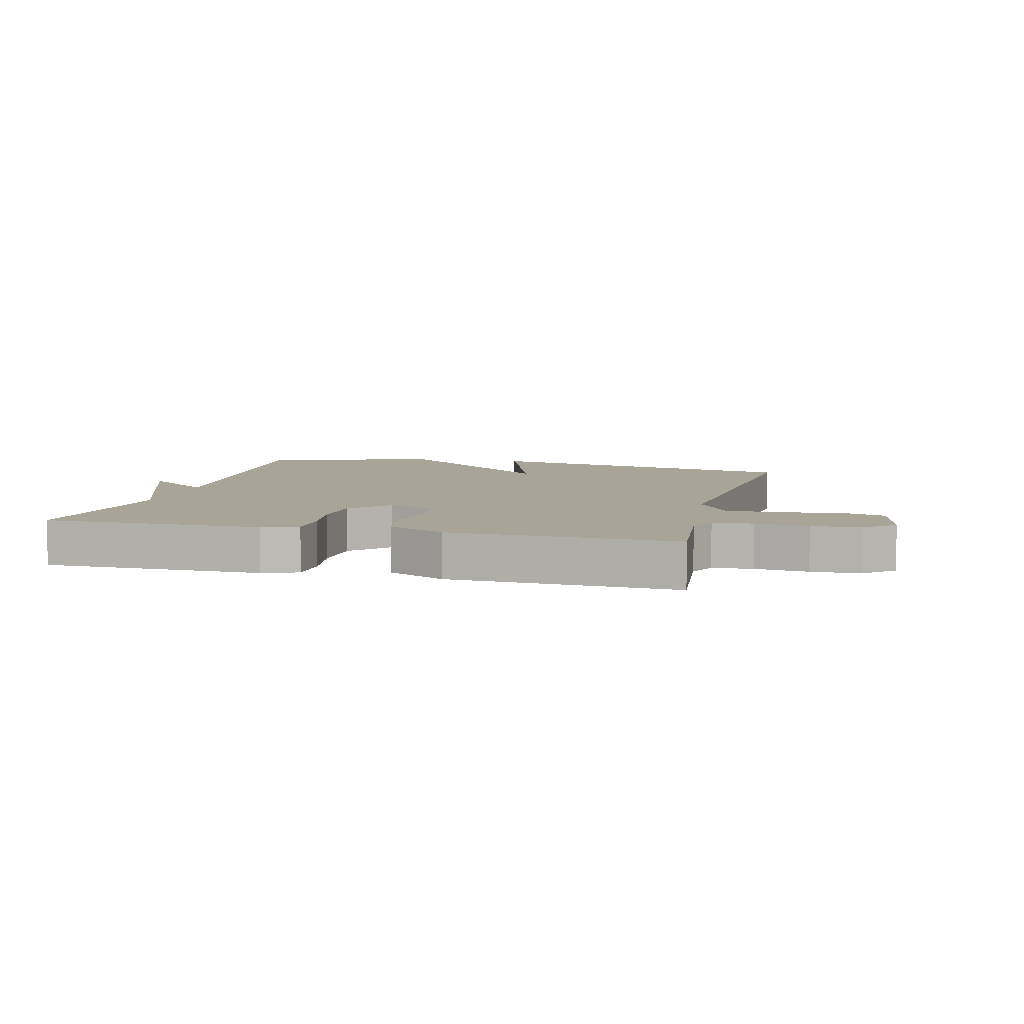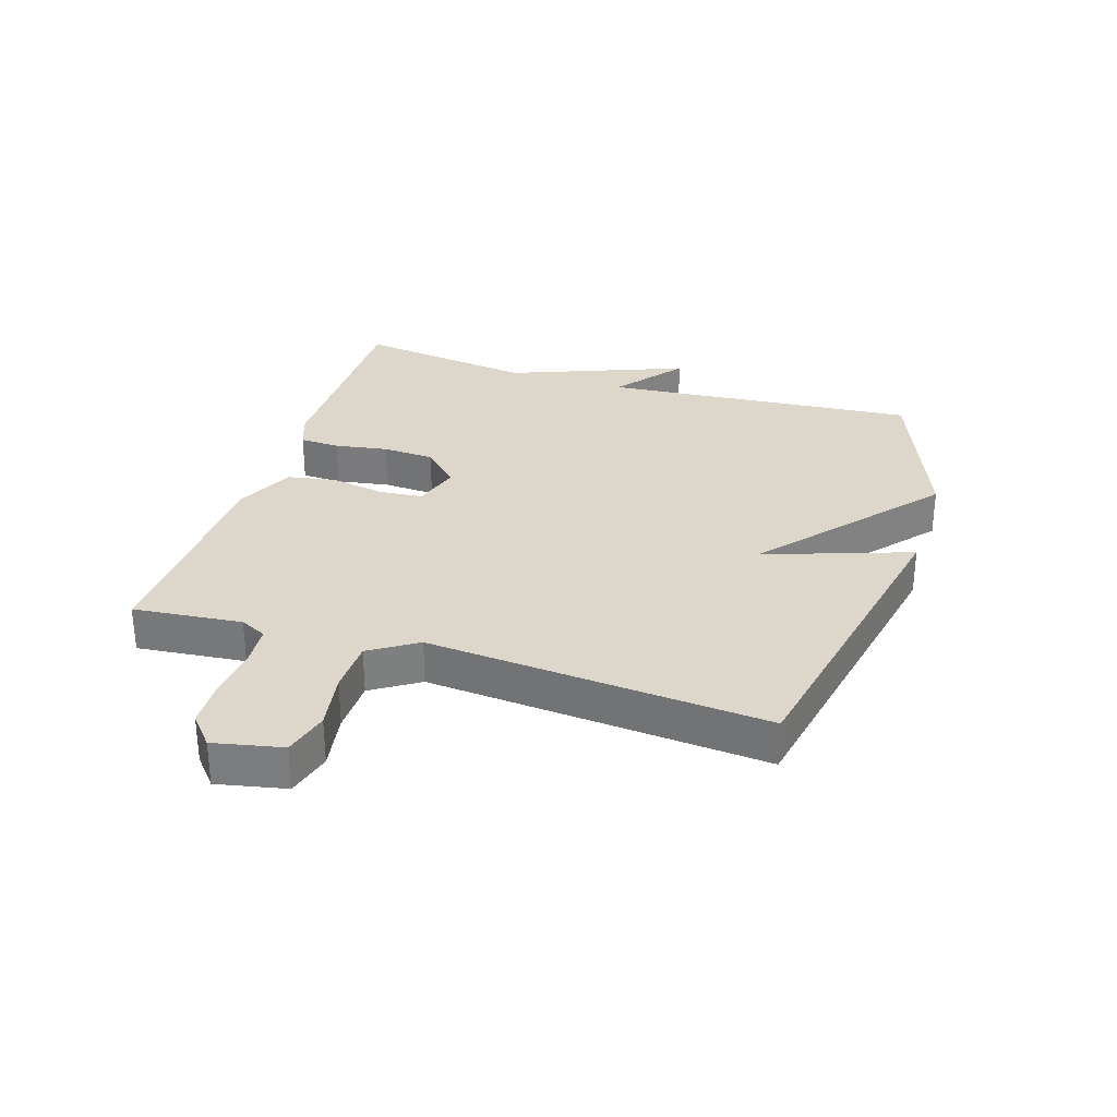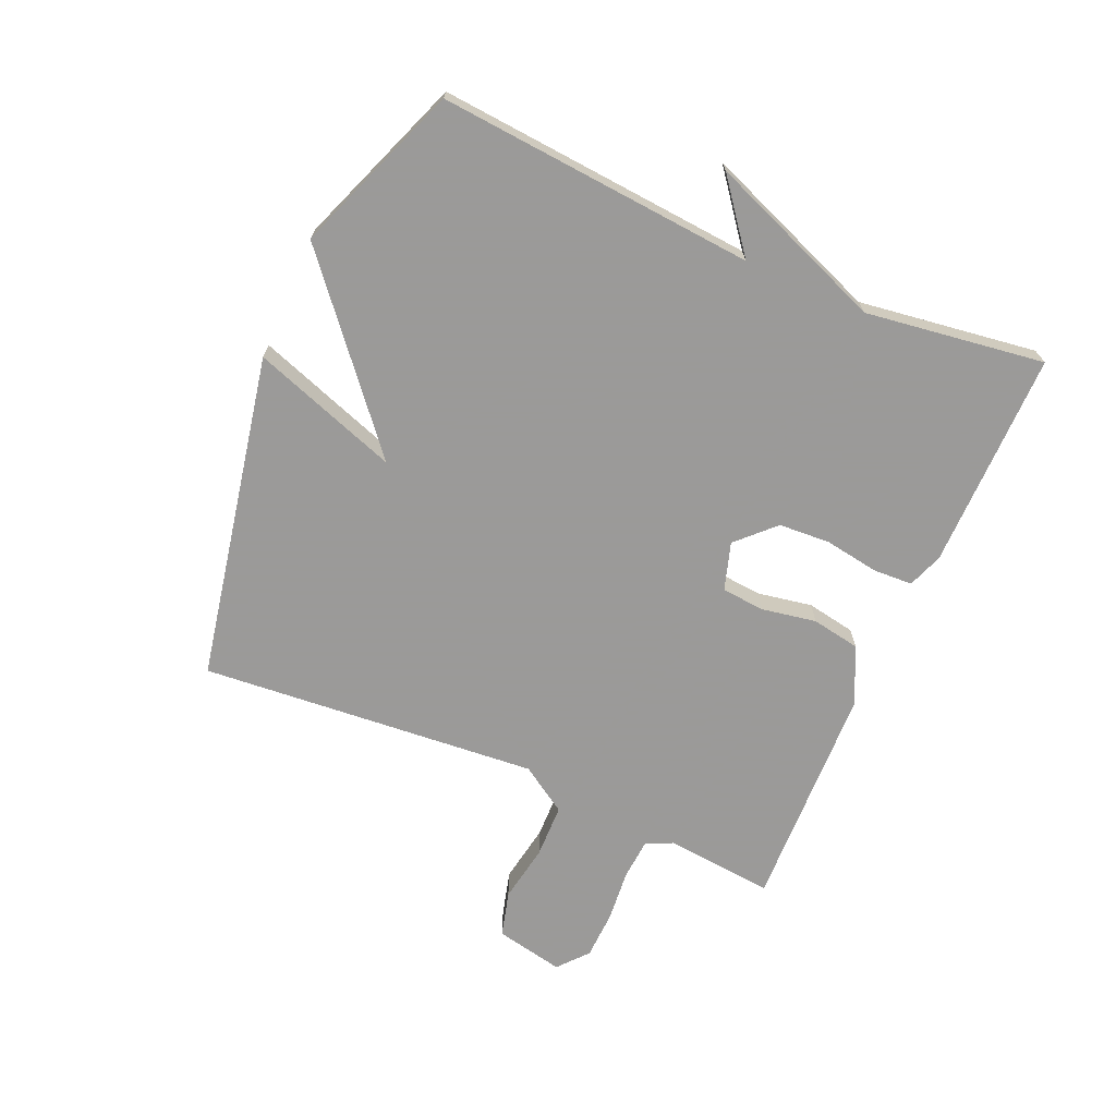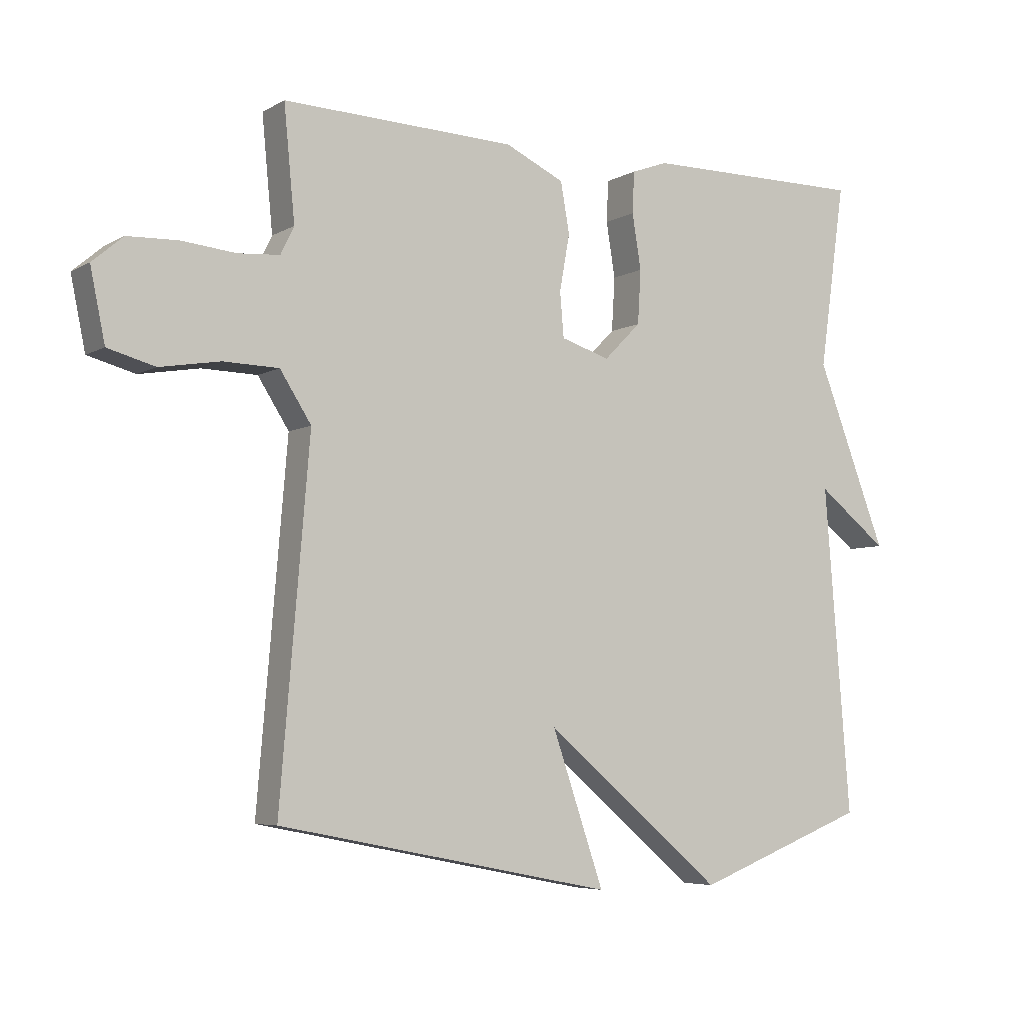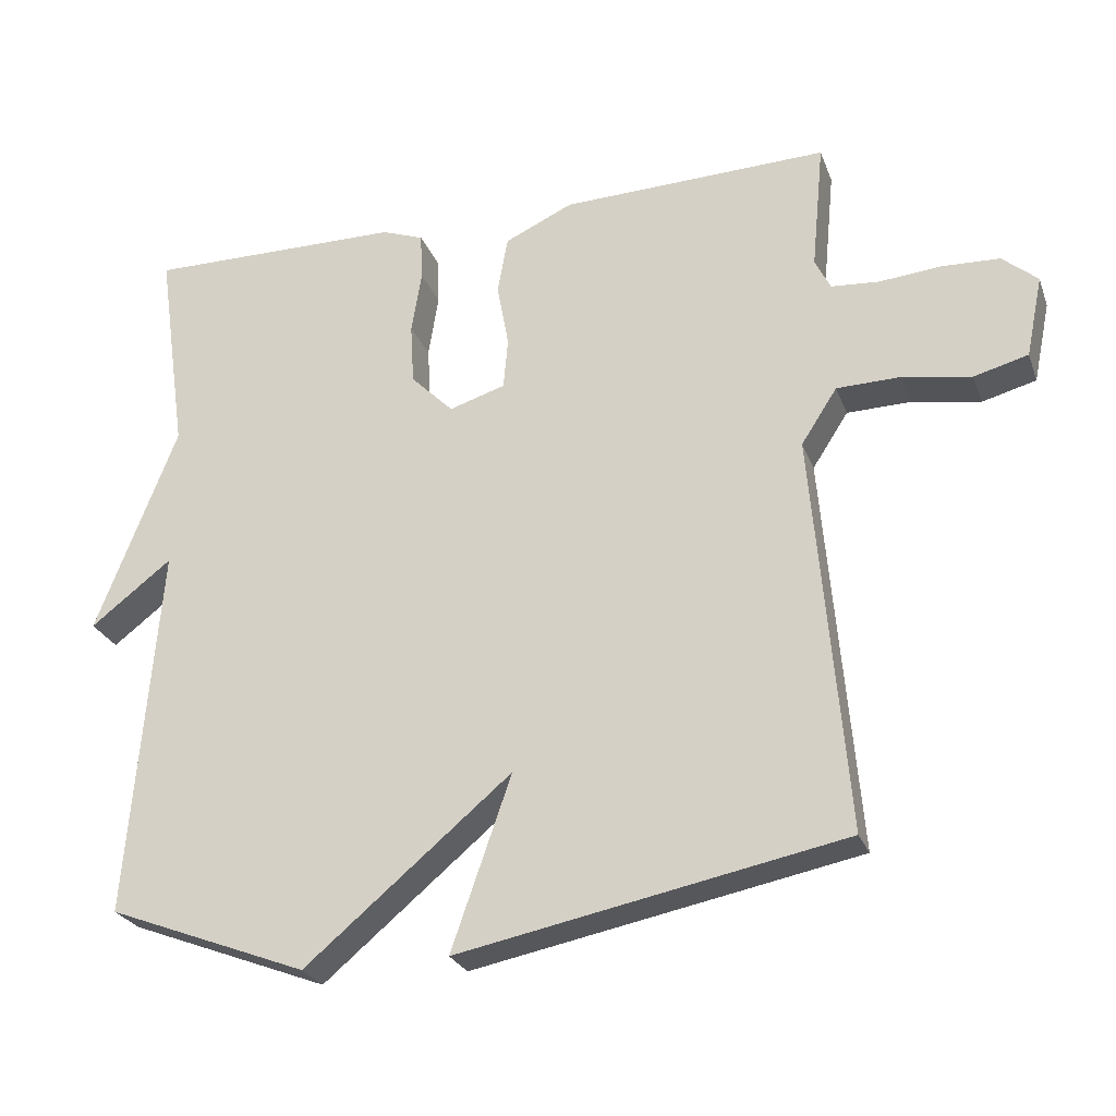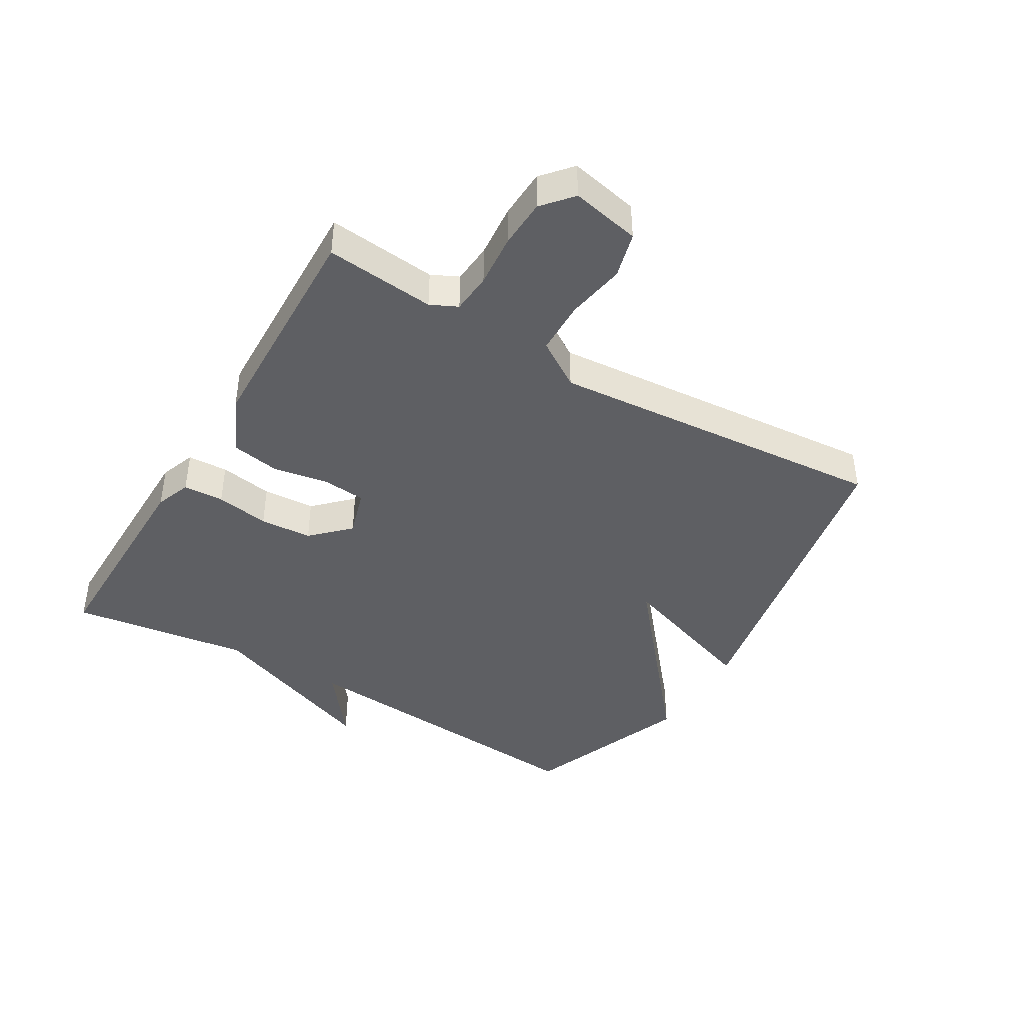
<metadata>
{"format":"obj","ext":"obj","renderer":"f3d","projection":"perspective","resolution":1024,"background":"white","views":[{"elev":7.0,"azim":14.0,"up":"+Y"},{"elev":30.5,"azim":107.5,"up":"+Y"},{"elev":-69.5,"azim":-113.6,"up":"+Y"},{"elev":-5.6,"azim":148.1,"up":"+Z"},{"elev":-25.8,"azim":17.7,"up":"+Z"},{"elev":-41.9,"azim":59.1,"up":"+Y"}]}
</metadata>
<code>
v -0.5 0.07 0.5
v -0.149 0.07 0.498
v -0.092 0.07 0.477
v -0.089 0.07 0.412
v -0.103 0.07 0.326
v -0.098 0.07 0.242
v -0.04 0.07 0.184
v 0.037 0.07 0.208
v 0.043 0.07 0.278
v 0.027 0.07 0.366
v 0.041 0.07 0.445
v 0.134 0.07 0.488
v 0.5 0.07 0.5
v 0.483 0.07 0.324
v 0.504 0.07 0.281
v 0.569 0.07 0.276
v 0.654 0.07 0.284
v 0.733 0.07 0.281
v 0.781 0.07 0.24
v 0.758 0.07 0.129
v 0.684 0.07 0.109
v 0.59 0.07 0.125
v 0.503 0.07 0.123
v 0.454 0.07 0.047
v 0.5 0.07 -0.5
v -0.027 0.07 -0.604
v 0.055 0.07 -0.367
v -0.227 0.07 -0.604
v -0.5 0.07 -0.5
v -0.459 0.07 0.011
v -0.57 0.07 -0.075
v -0.459 0.07 0.211
v -0.5 0 0.5
v -0.149 0 0.498
v -0.092 0 0.477
v -0.089 0 0.412
v -0.103 0 0.326
v -0.098 0 0.242
v -0.04 0 0.184
v 0.037 0 0.208
v 0.043 0 0.278
v 0.027 0 0.366
v 0.041 0 0.445
v 0.134 0 0.488
v 0.5 0 0.5
v 0.483 0 0.324
v 0.504 0 0.281
v 0.569 0 0.276
v 0.654 0 0.284
v 0.733 0 0.281
v 0.781 0 0.24
v 0.758 0 0.129
v 0.684 0 0.109
v 0.59 0 0.125
v 0.503 0 0.123
v 0.454 0 0.047
v 0.5 0 -0.5
v -0.027 0 -0.604
v 0.055 0 -0.367
v -0.227 0 -0.604
v -0.5 0 -0.5
v -0.459 0 0.011
v -0.57 0 -0.075
v -0.459 0 0.211
f 30 31 32
f 27 28 29 30
f 27 30 32
f 24 25 26 27
f 23 24 27 32
f 22 23 32
f 20 21 22
f 19 20 22
f 18 19 22
f 17 18 22
f 16 17 22
f 15 16 22
f 12 13 14
f 11 12 14
f 10 11 14
f 9 10 14
f 8 9 14 15
f 7 8 15 22
f 3 4 5
f 2 3 5
f 1 2 5
f 32 1 5
f 32 5 6
f 7 22 32
f 6 7 32
f 64 63 62
f 62 61 60 59
f 64 62 59
f 59 58 57 56
f 64 59 56 55
f 64 55 54
f 54 53 52
f 54 52 51
f 54 51 50
f 54 50 49
f 54 49 48
f 54 48 47
f 46 45 44
f 46 44 43
f 46 43 42
f 46 42 41
f 47 46 41 40
f 54 47 40 39
f 37 36 35
f 37 35 34
f 37 34 33
f 37 33 64
f 38 37 64
f 64 54 39
f 64 39 38
f 1 33 34 2
f 2 34 35 3
f 3 35 36 4
f 4 36 37 5
f 5 37 38 6
f 6 38 39 7
f 7 39 40 8
f 8 40 41 9
f 9 41 42 10
f 10 42 43 11
f 11 43 44 12
f 12 44 45 13
f 13 45 46 14
f 14 46 47 15
f 15 47 48 16
f 16 48 49 17
f 17 49 50 18
f 18 50 51 19
f 19 51 52 20
f 20 52 53 21
f 21 53 54 22
f 22 54 55 23
f 23 55 56 24
f 24 56 57 25
f 25 57 58 26
f 26 58 59 27
f 27 59 60 28
f 28 60 61 29
f 29 61 62 30
f 30 62 63 31
f 31 63 64 32
f 32 64 33 1

</code>
